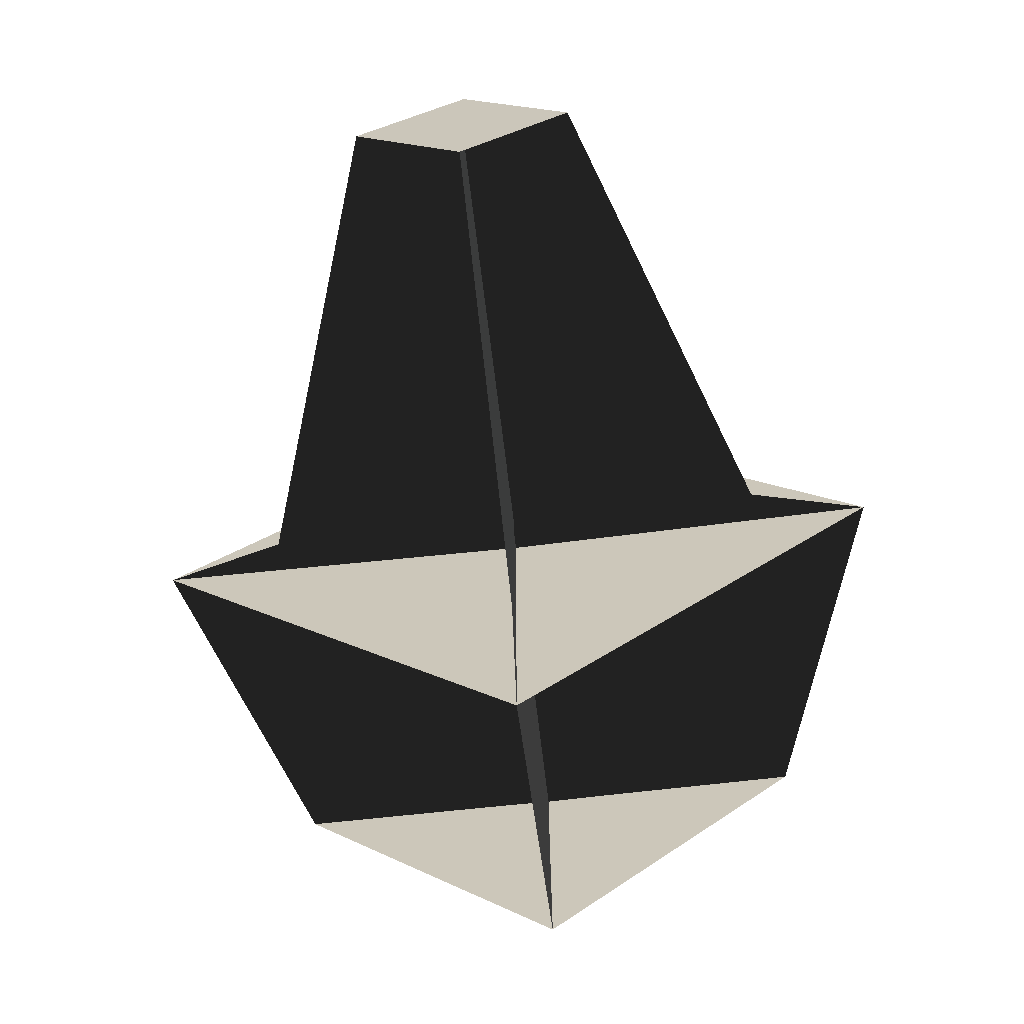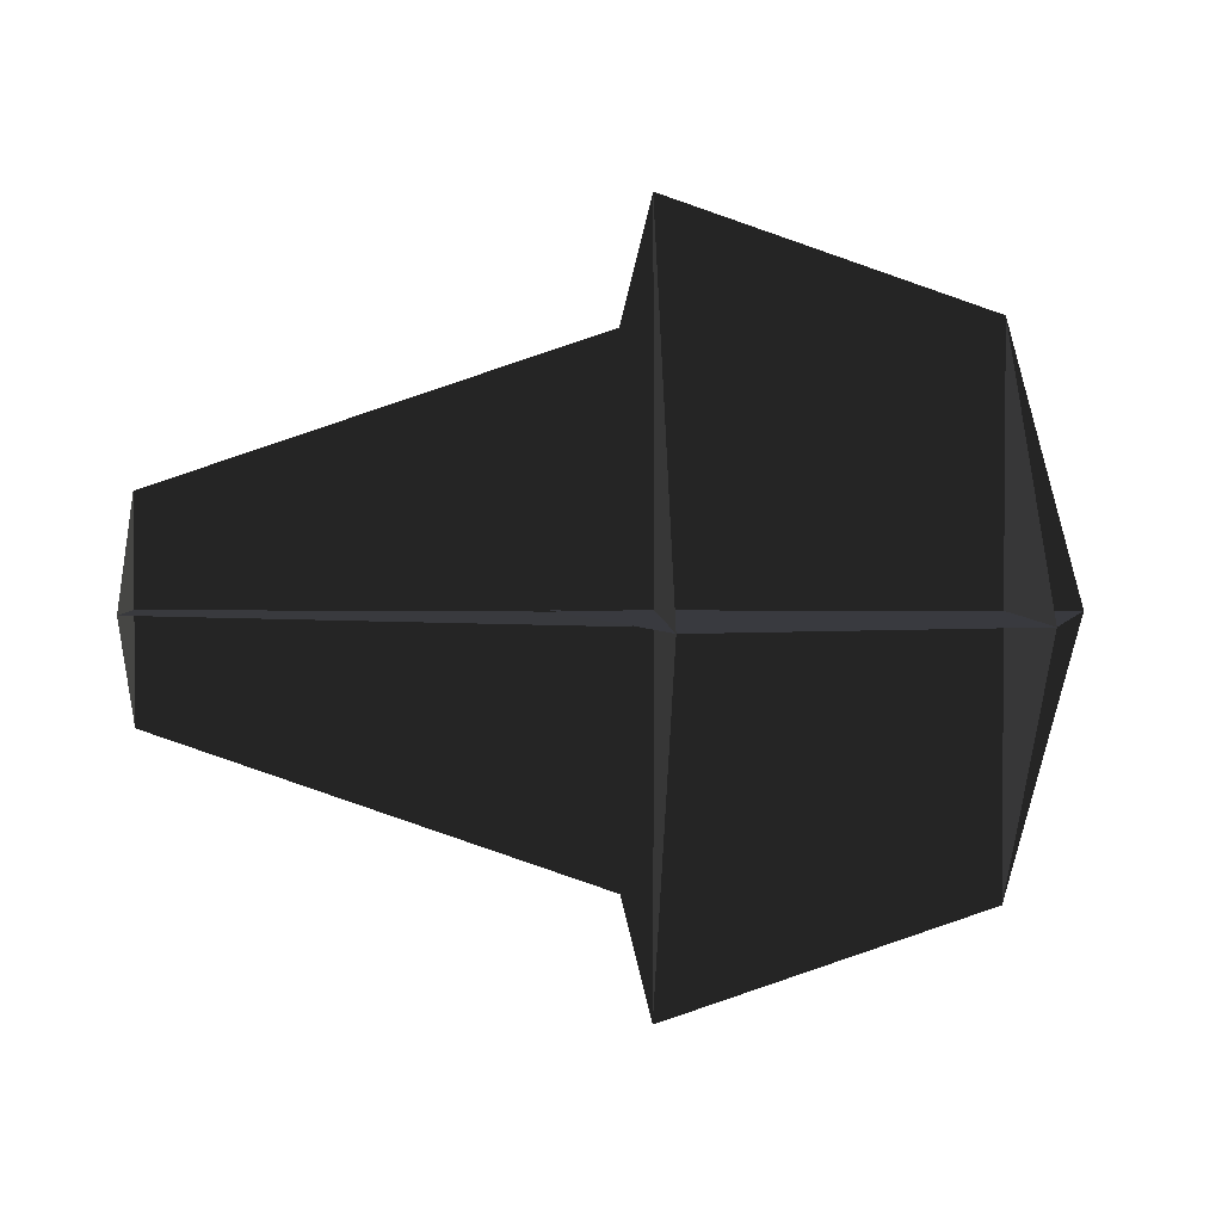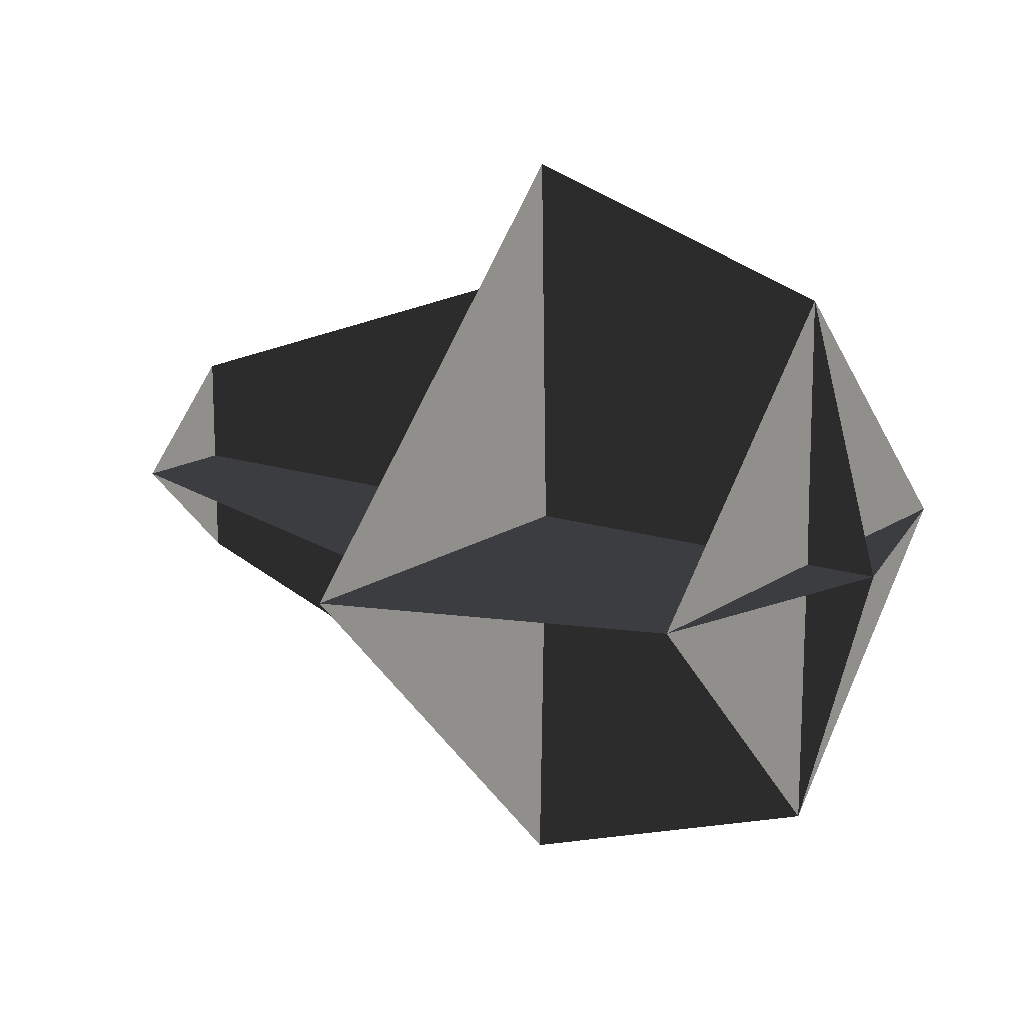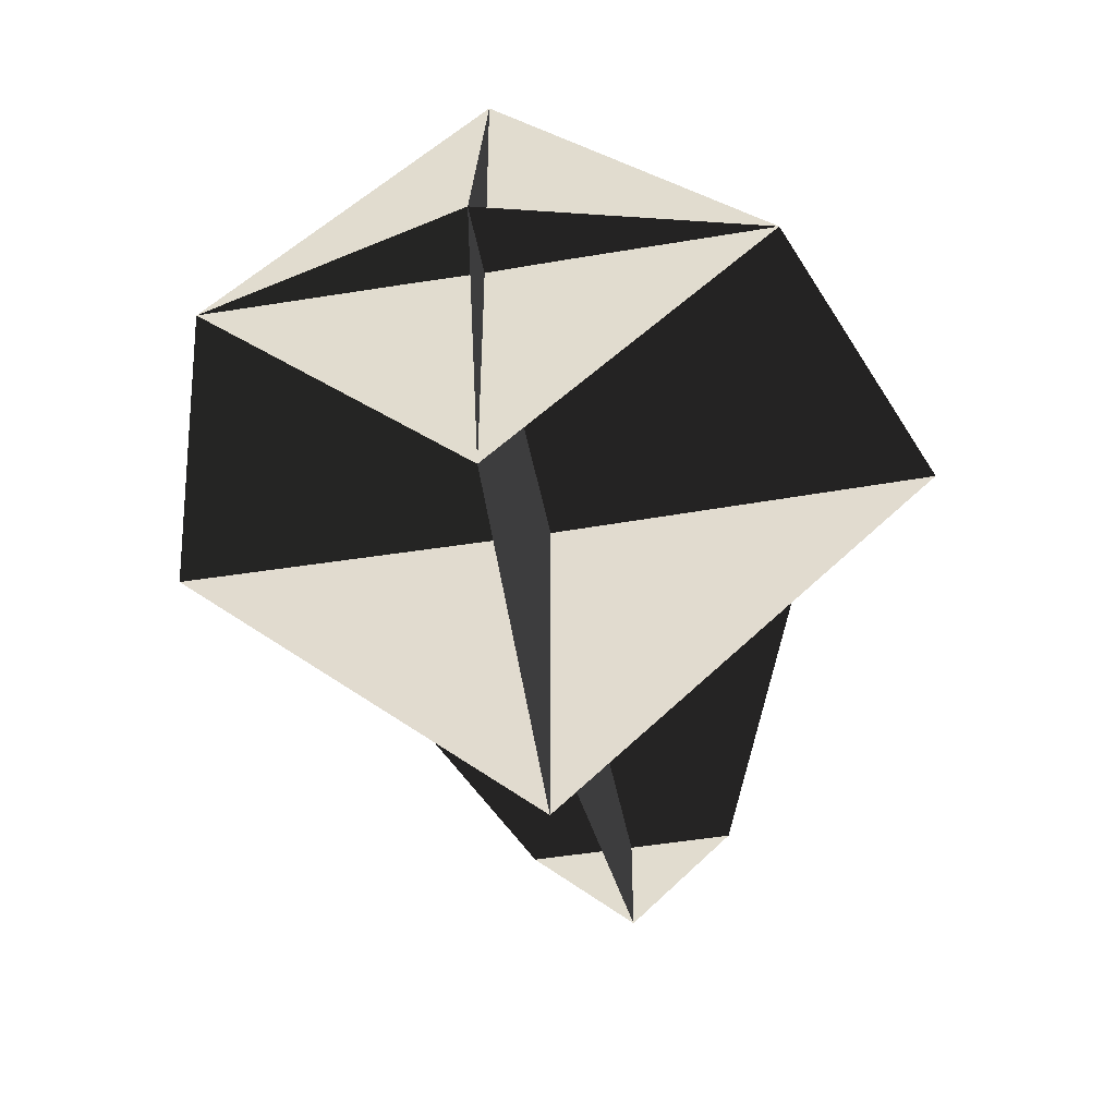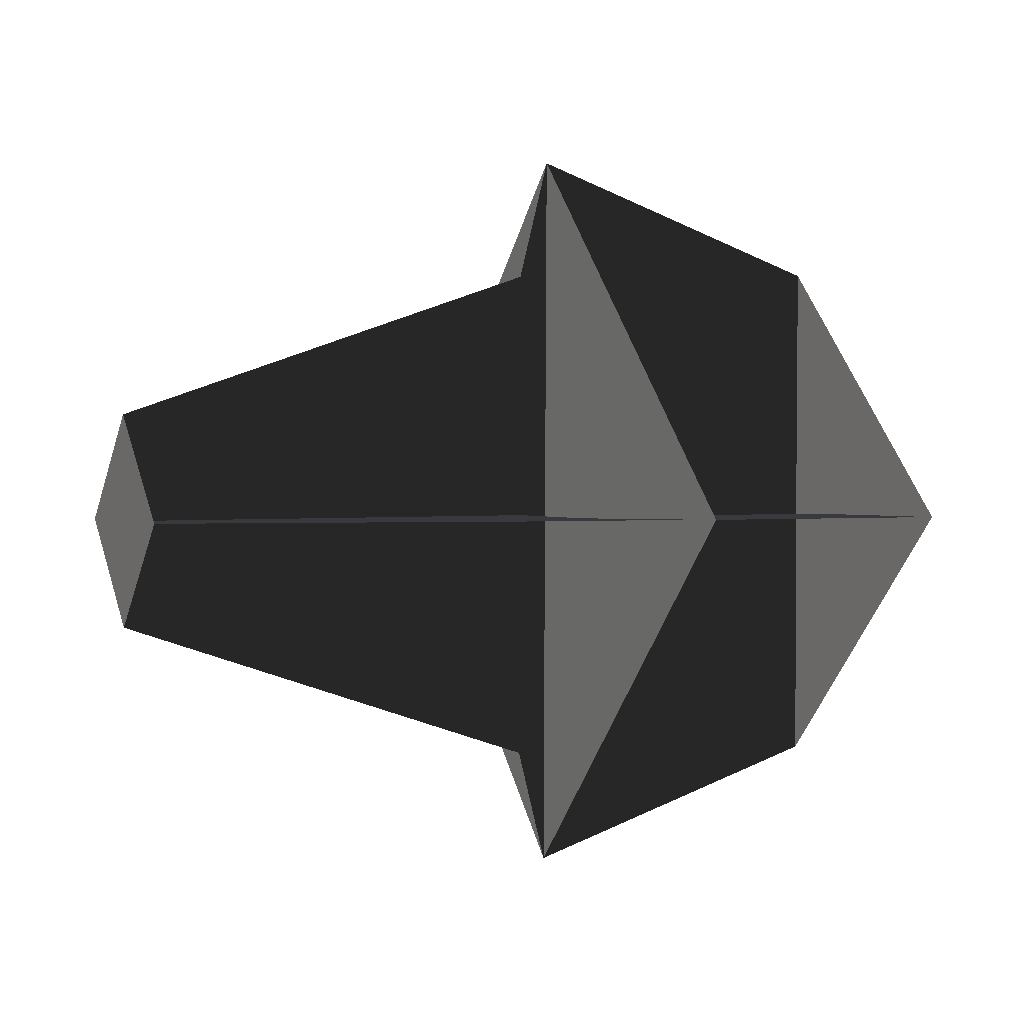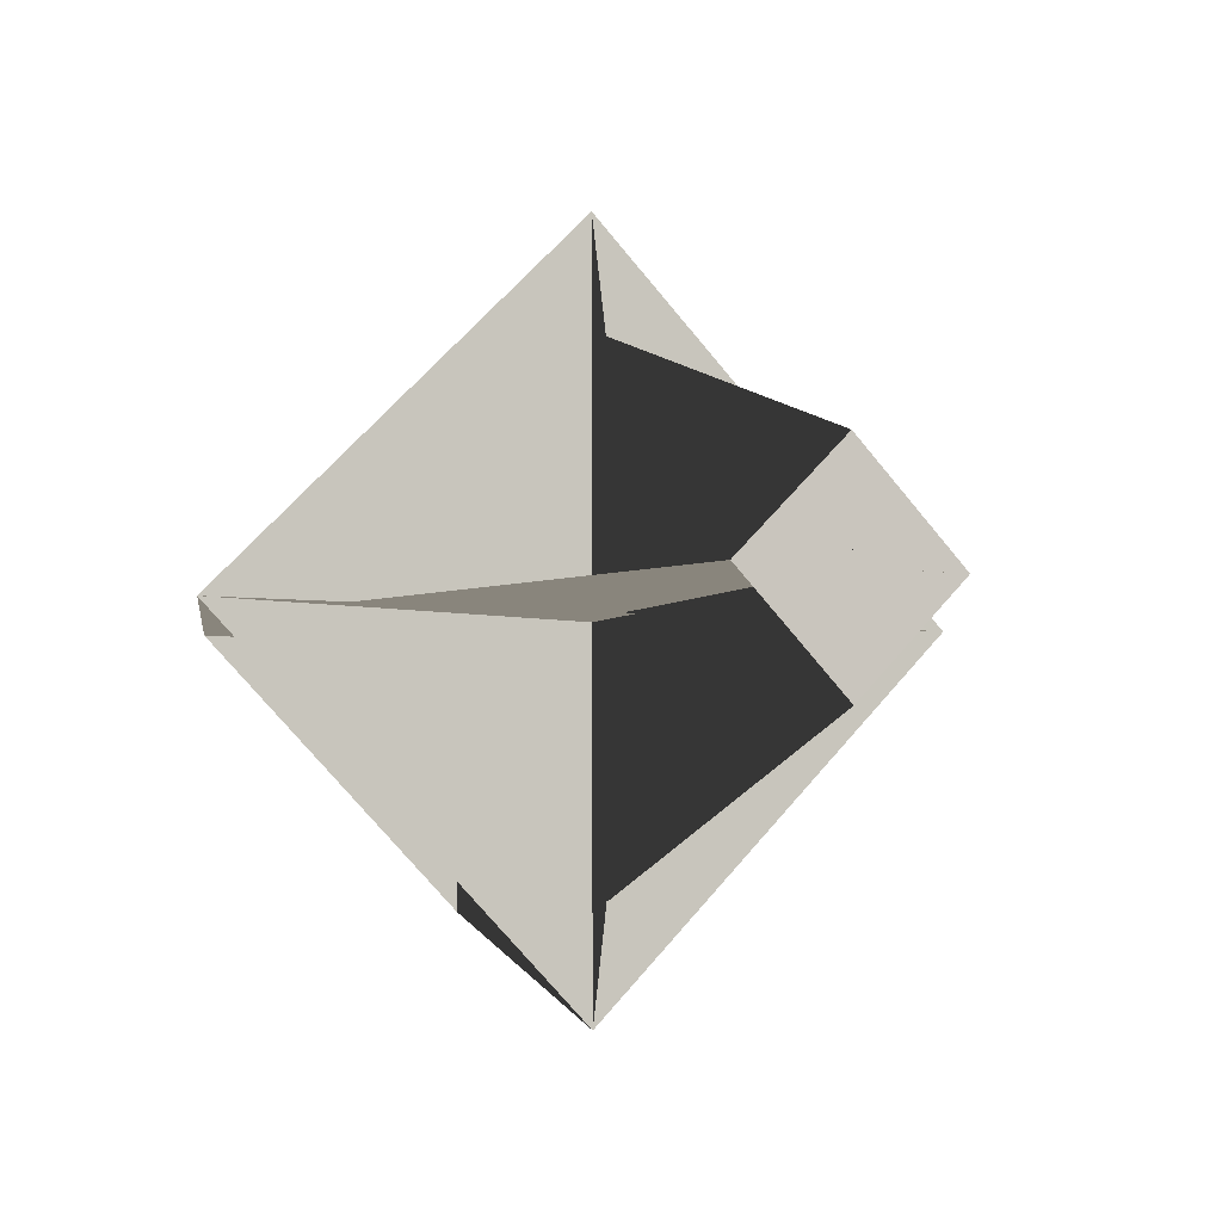
<metadata>
{"format":"obj","ext":"obj","renderer":"f3d","projection":"perspective","resolution":1024,"background":"white","views":[{"elev":-66.9,"azim":96.6,"up":"+Y"},{"elev":2.7,"azim":178.6,"up":"+Z"},{"elev":15.1,"azim":-145.0,"up":"+Z"},{"elev":-47.9,"azim":-79.4,"up":"+Y"},{"elev":1.3,"azim":155.1,"up":"+Y"},{"elev":-5.8,"azim":64.1,"up":"+Y"}]}
</metadata>
<code>
v -0.2987 0.0023 0.2029
v 0.0489 0.001 0.0861
v -0.2988 0.0023 -0.2037
v 0.0488 0.001 -0.0831
v -0.2997 0.2056 -0.0004
v 0.0489 0.0856 0.0015
v -0.2978 -0.2011 -0.0004
v 0.0488 -0.0836 0.0015
v -0.63 0.001 0
v -0.5722 0.0026 0.211
v -0.2464 -0.0006 0.0008
v -0.3204 0.005 0.298
v -0.5722 0.0026 -0.212
v -0.3204 0.005 -0.2971
v -0.5715 -0.2089 -0.0005
v -0.5722 0.0026 0.211
v -0.5722 0.0026 -0.212
v -0.5729 0.2141 -0.0005
v -0.3204 -0.2925 0.0004
v -0.3204 0.005 0.298
v -0.3204 0.005 -0.2971
v -0.3232 0.3026 0.0004
v 0.0488 -0.0836 0.0015
v 0.0489 0.001 0.0861
v 0.0488 0.001 -0.0831
v 0.0489 0.0856 0.0015
v -0.63 0.001 0
v -0.5729 0.2141 -0.0005
v -0.2464 -0.0006 0.0008
v -0.3232 0.3026 0.0004
v -0.5715 -0.2089 -0.0005
v -0.3204 -0.2925 0.0004
g Group_001
f 1 2 4 3
g Group_002
f 5 6 8 7
g Group_003
f 9 10 12 11
f 9 11 14 13
g Group_004
f 15 16 18 17
g Group_005
f 19 20 22 21
g Group_006
f 23 24 26 25
g Group_007
f 27 28 30 29
f 27 29 32 31

</code>
